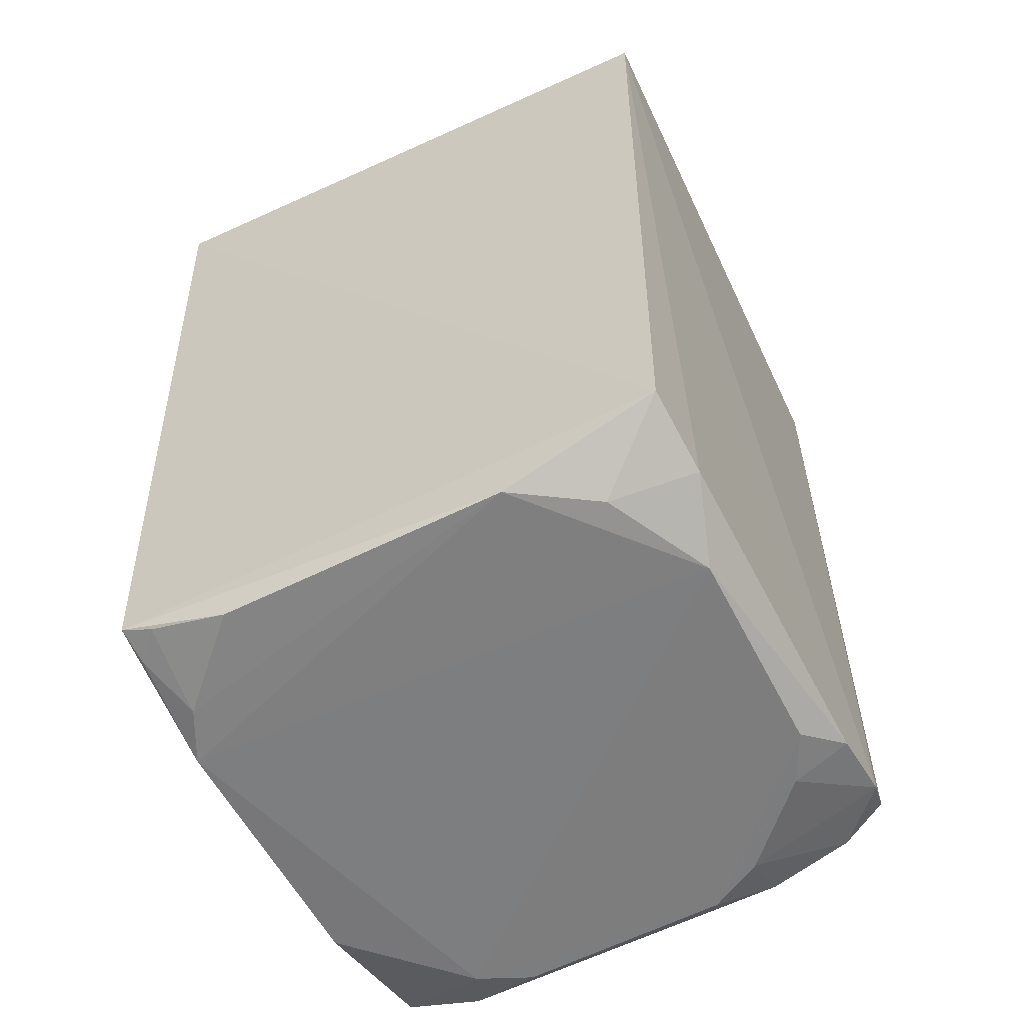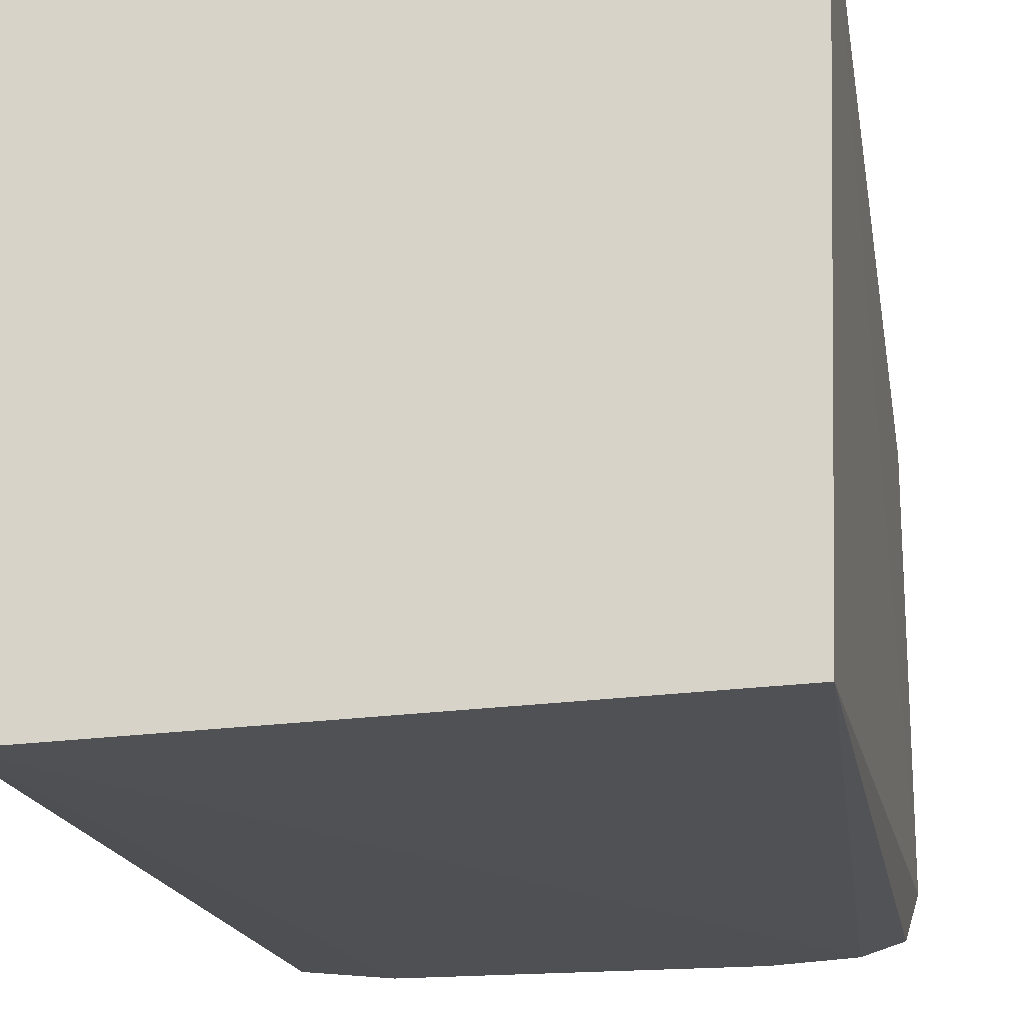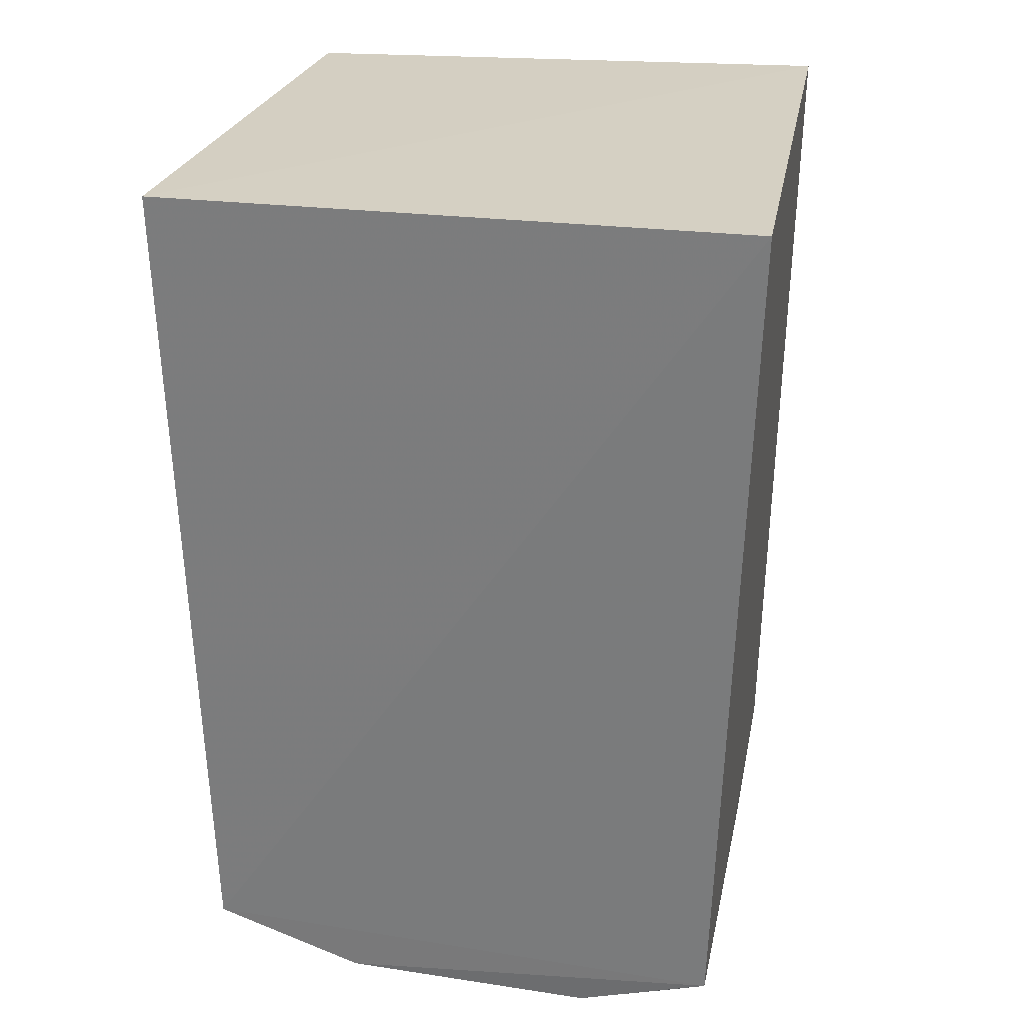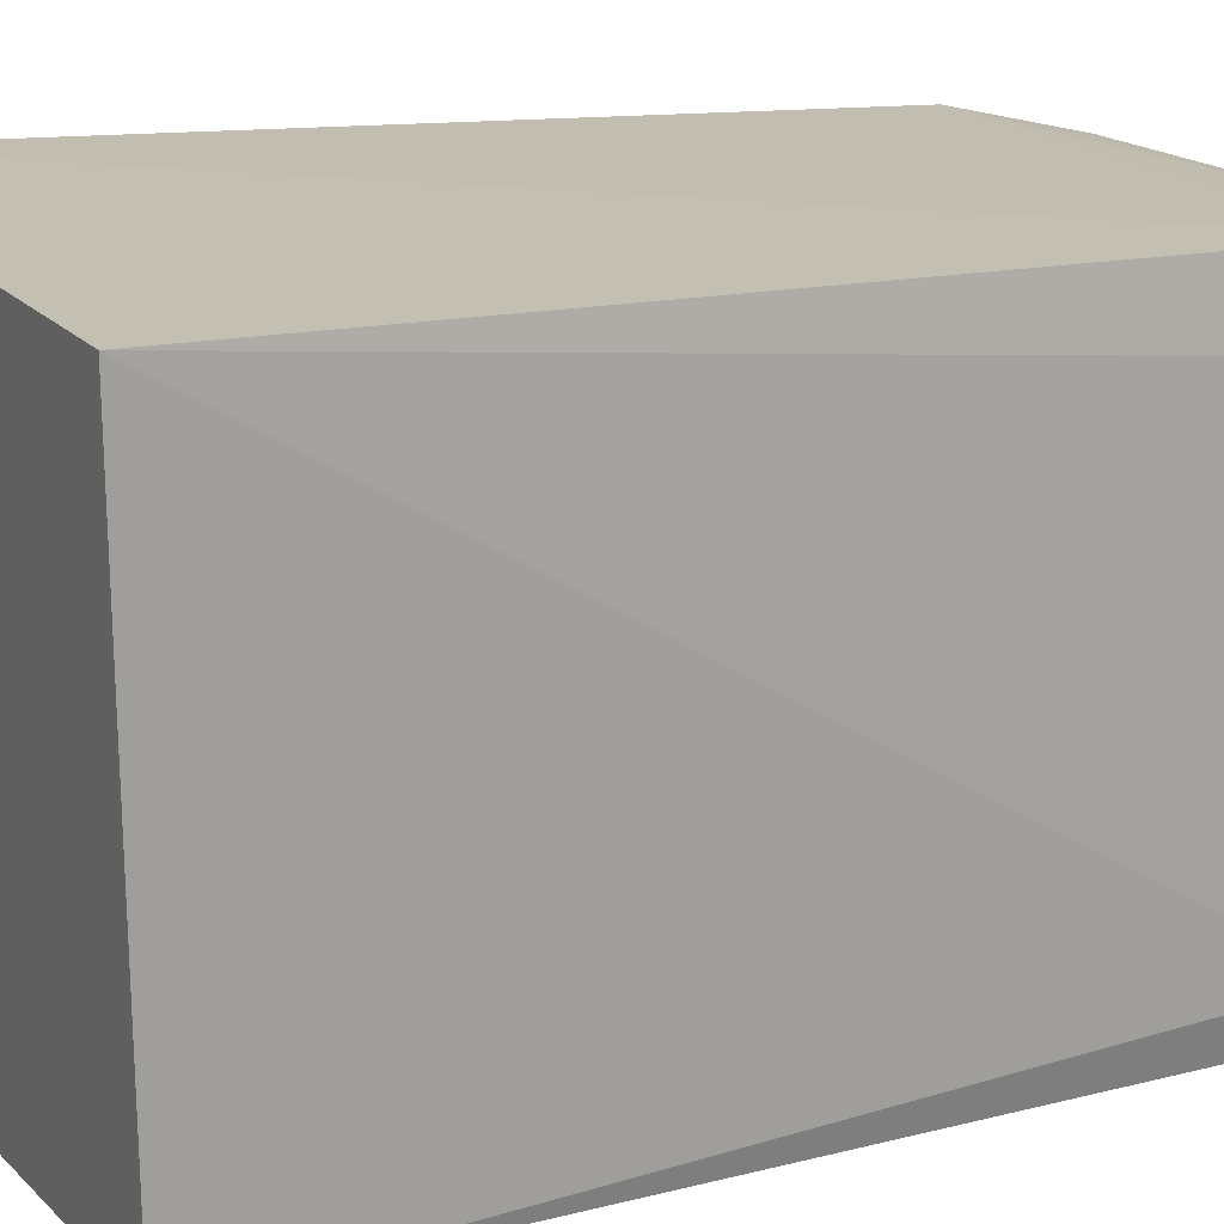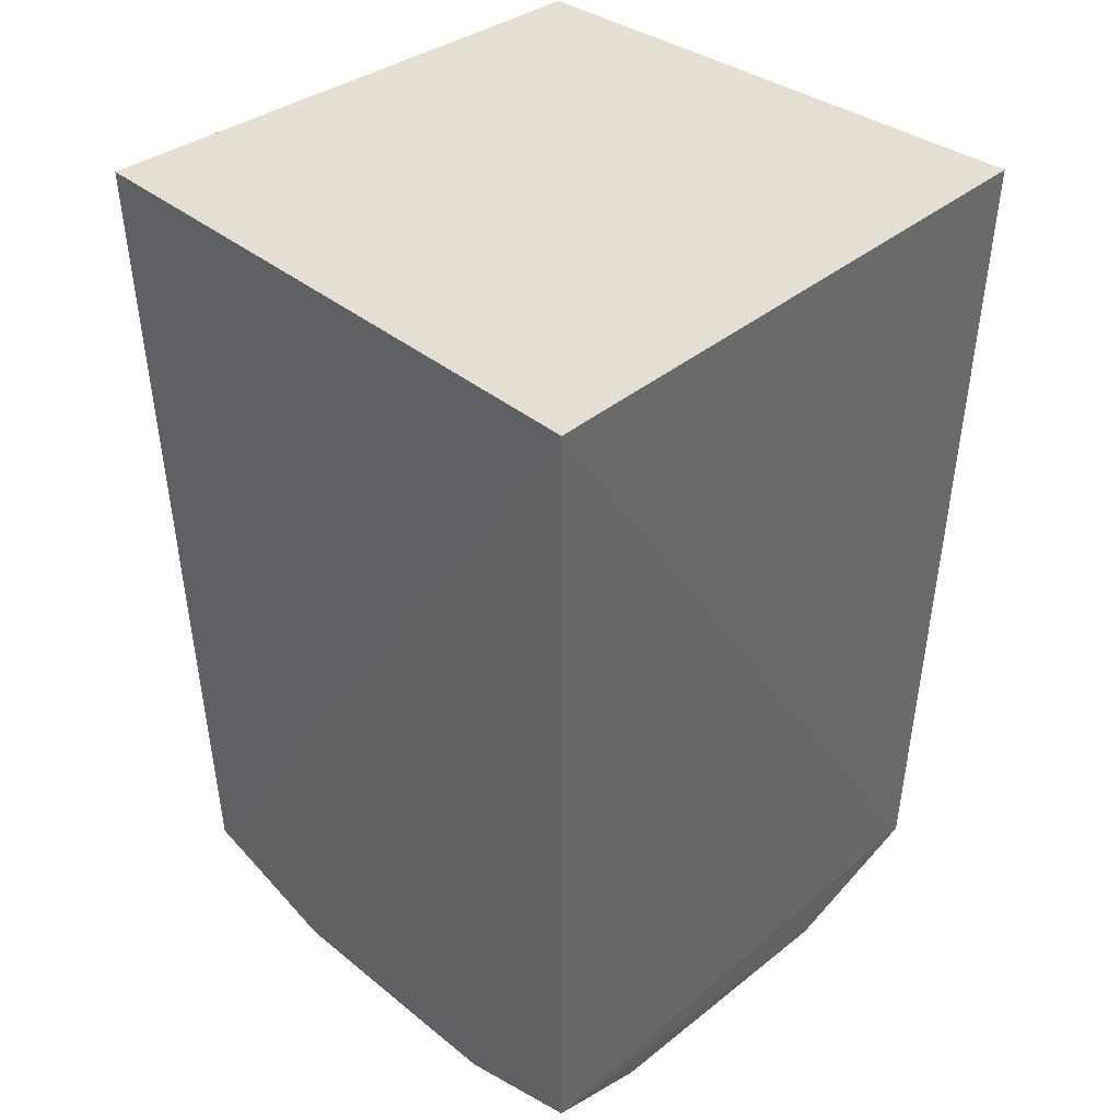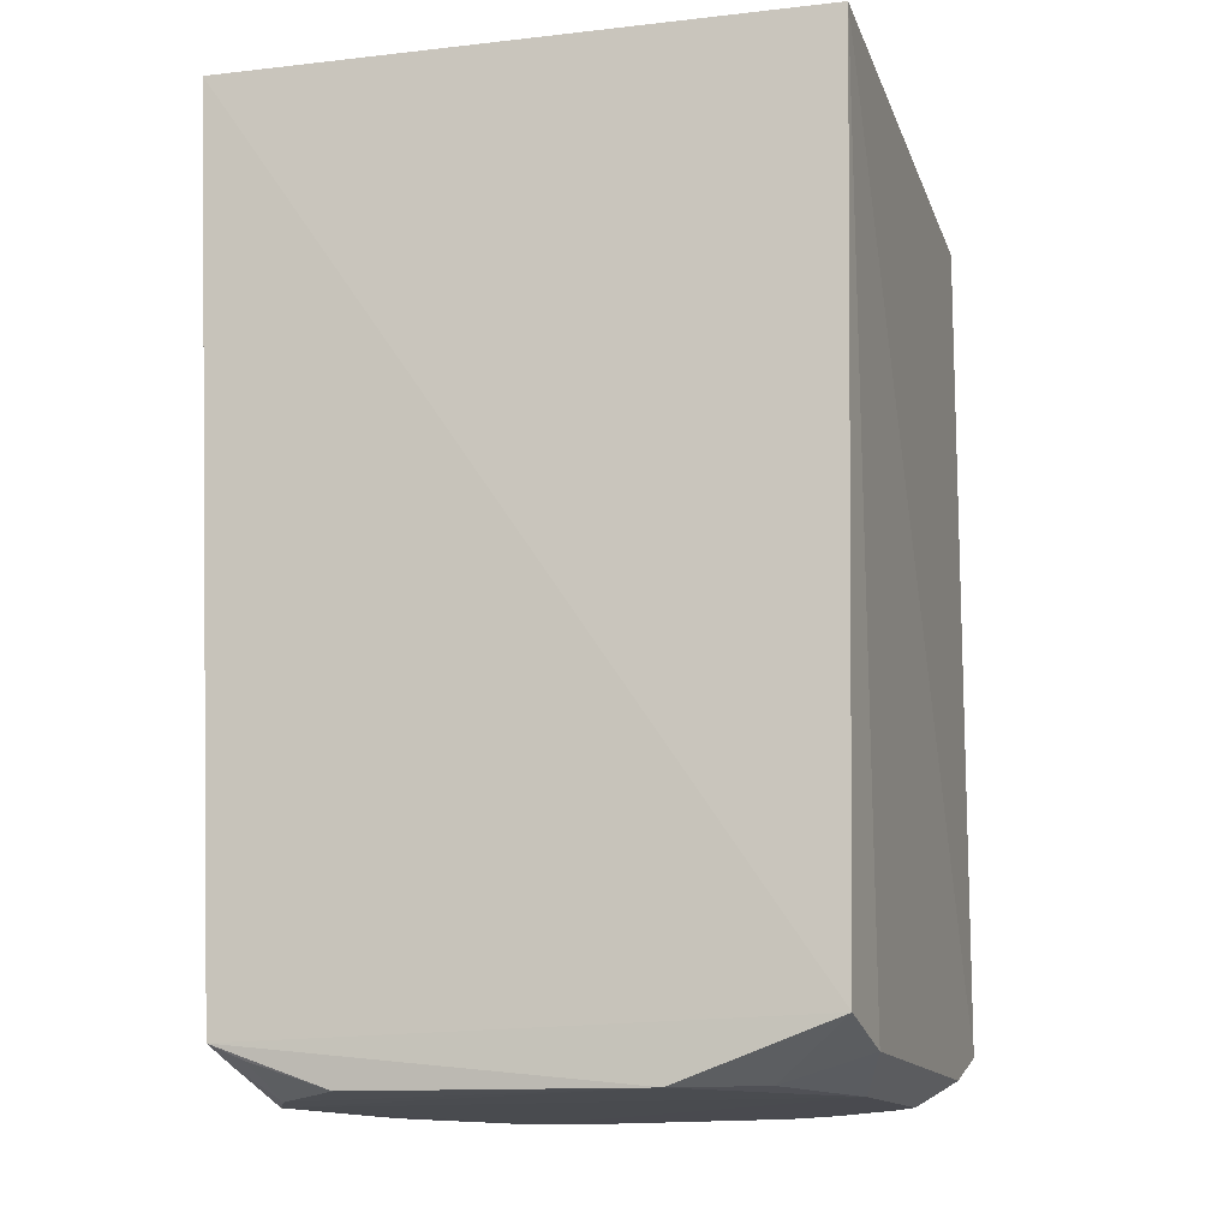
<metadata>
{"format":"obj","ext":"obj","renderer":"f3d","projection":"perspective","resolution":1024,"background":"white","views":[{"elev":-59.3,"azim":-62.7,"up":"+Z"},{"elev":-19.6,"azim":10.4,"up":"+Y"},{"elev":27.5,"azim":-168.0,"up":"+Z"},{"elev":16.5,"azim":63.3,"up":"+Y"},{"elev":38.6,"azim":-135.2,"up":"+Z"},{"elev":-14.1,"azim":-72.0,"up":"+Z"}]}
</metadata>
<code>
v 0.161 -0.1608 0.0008433
v 0.164 -0.1337 -0.4584
v 0.171 0.1464 0.007162
v -0.1566 0.1571 0.014
v -0.1382 -0.1603 -0.4588
v 0.07582 0.138 -0.4878
v -0.1462 -0.1709 0.007381
v 0.1355 -0.1629 -0.4587
v 0.1602 0.1379 -0.4596
v -0.1417 0.142 -0.4646
v 0.1579 -0.1587 -0.4454
v -0.09465 -0.1625 -0.4722
v 0.1319 -0.08974 -0.4876
v 0.1633 0.09505 -0.4723
v -0.1373 -0.07574 -0.4887
v 0.06222 -0.1459 -0.4878
v 0.1473 -0.06022 -0.4879
v 0.1338 0.0805 -0.4893
v -0.09432 0.1244 -0.489
v -0.1081 -0.1181 -0.487
v 0.08963 -0.1317 -0.4874
v 0.08989 -0.1626 -0.4733
v 0.1625 -0.0899 -0.473
v 0.1475 0.05231 -0.4889
v -0.05198 -0.1469 -0.4892
v -0.1374 0.08016 -0.4873
v -0.06668 0.1387 -0.4899
v -0.139 0.124 -0.4727
v -0.1238 0.1391 -0.4725
f 1 2 3
f 7 1 3
f 7 3 4
f 7 4 5
f 8 1 7
f 9 4 3
f 10 5 4
f 10 9 6
f 10 4 9
f 11 8 2
f 11 2 1
f 11 1 8
f 12 7 5
f 13 2 8
f 14 9 3
f 14 3 2
f 15 5 10
f 17 13 16
f 18 6 9
f 18 9 14
f 20 12 5
f 20 5 15
f 21 16 13
f 21 13 8
f 22 8 7
f 22 7 12
f 22 21 8
f 22 16 21
f 23 14 2
f 23 2 13
f 23 13 17
f 24 18 14
f 24 17 18
f 24 23 17
f 24 14 23
f 25 18 17
f 25 17 16
f 25 20 15
f 25 12 20
f 25 22 12
f 25 16 22
f 26 19 15
f 26 15 10
f 27 10 6
f 27 6 18
f 27 18 25
f 27 25 15
f 27 15 19
f 28 26 10
f 28 19 26
f 29 27 19
f 29 10 27
f 29 28 10
f 29 19 28

</code>
